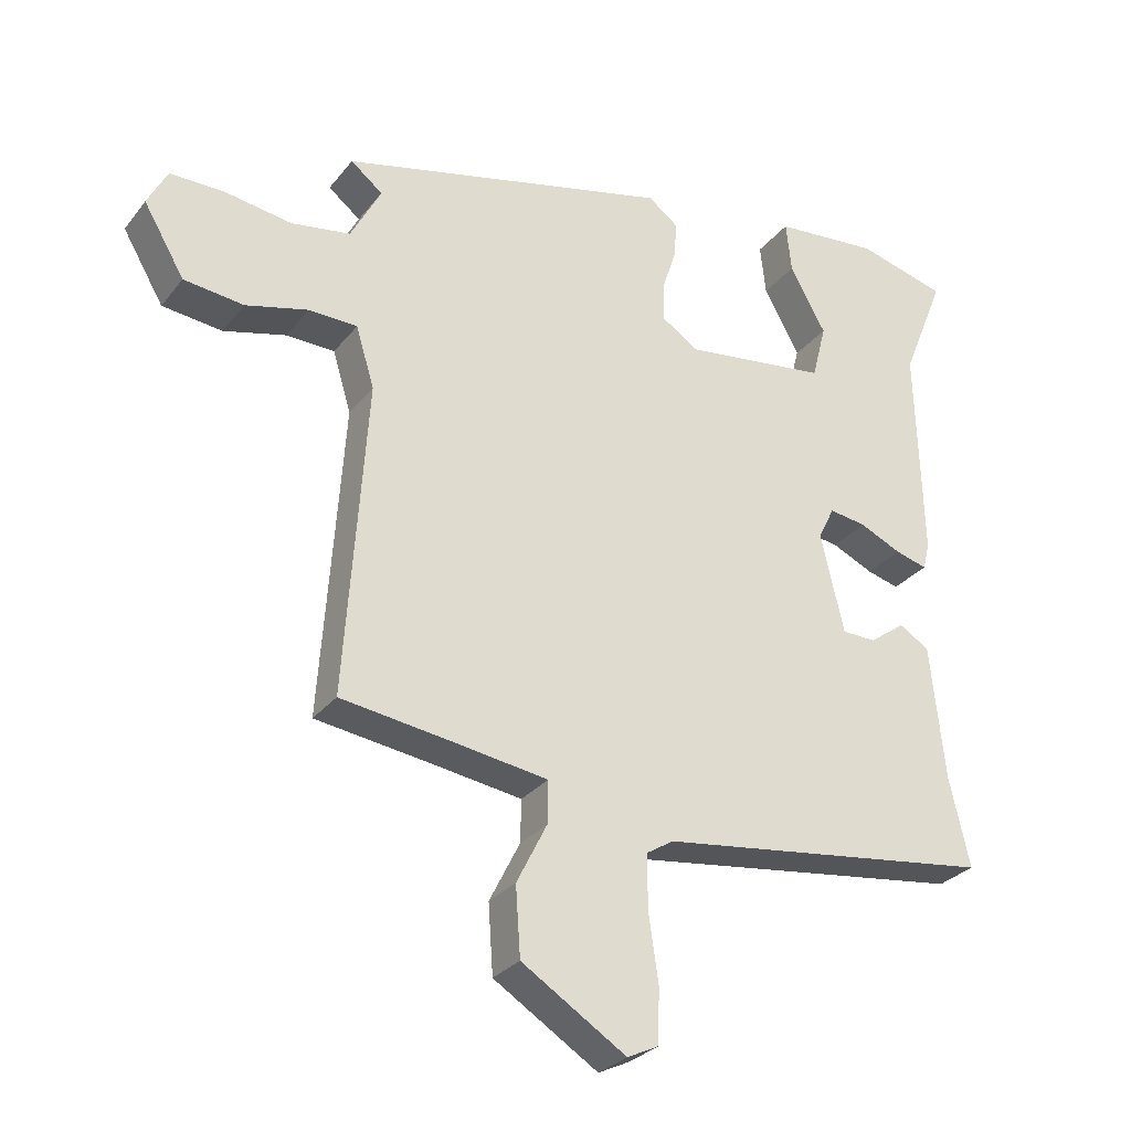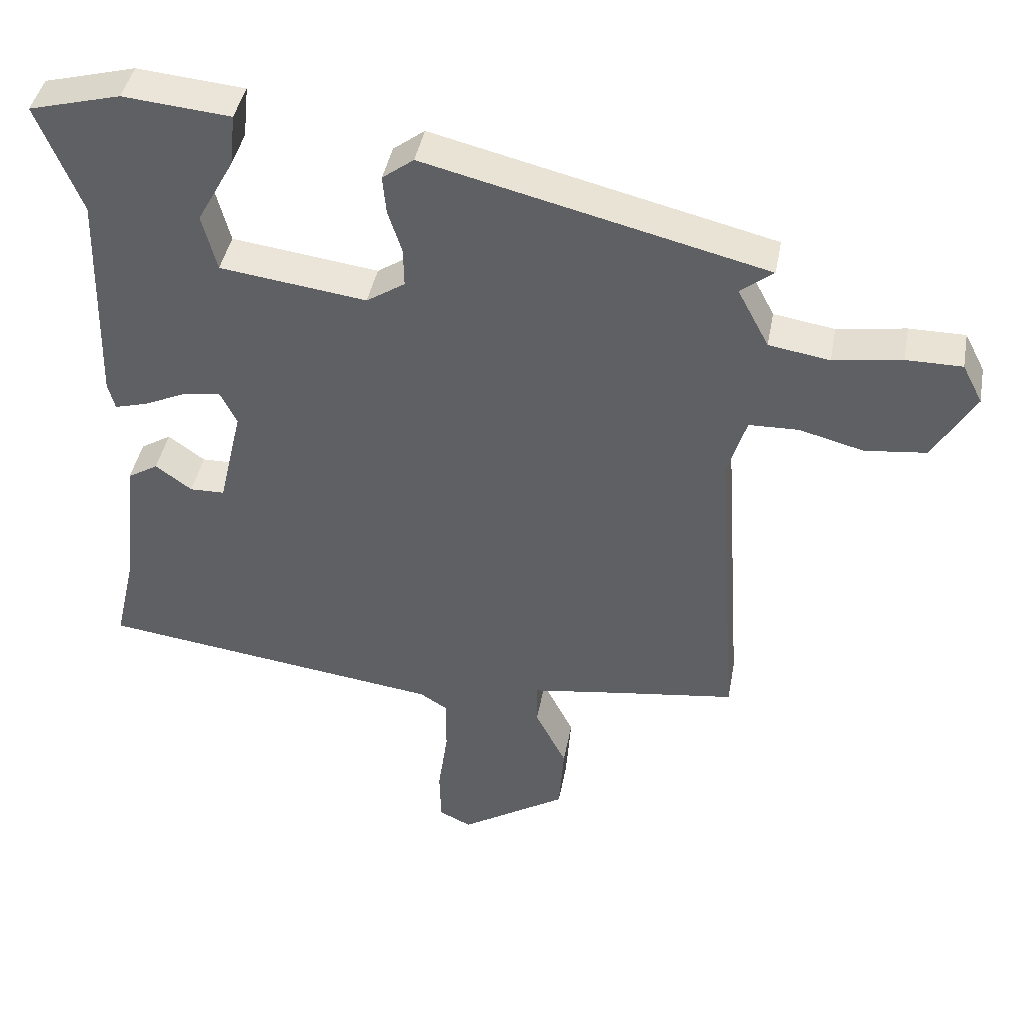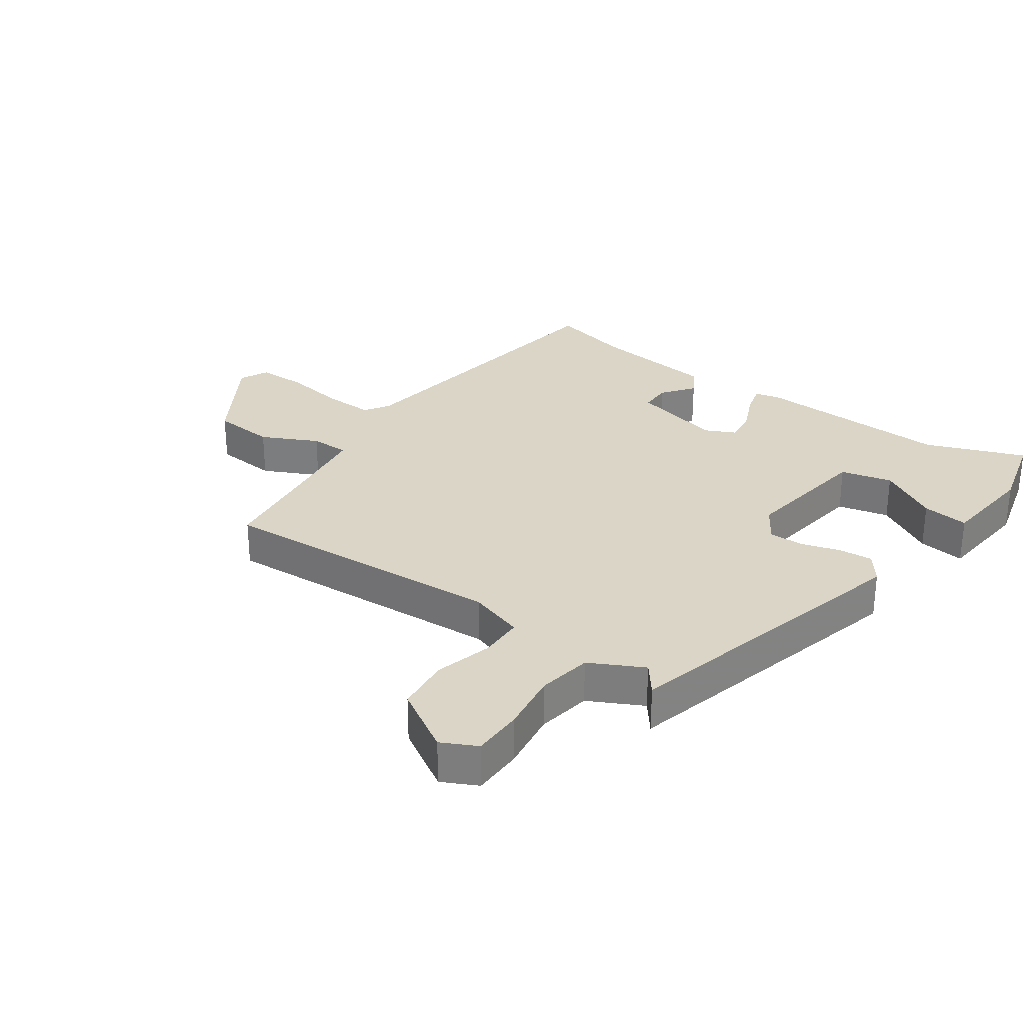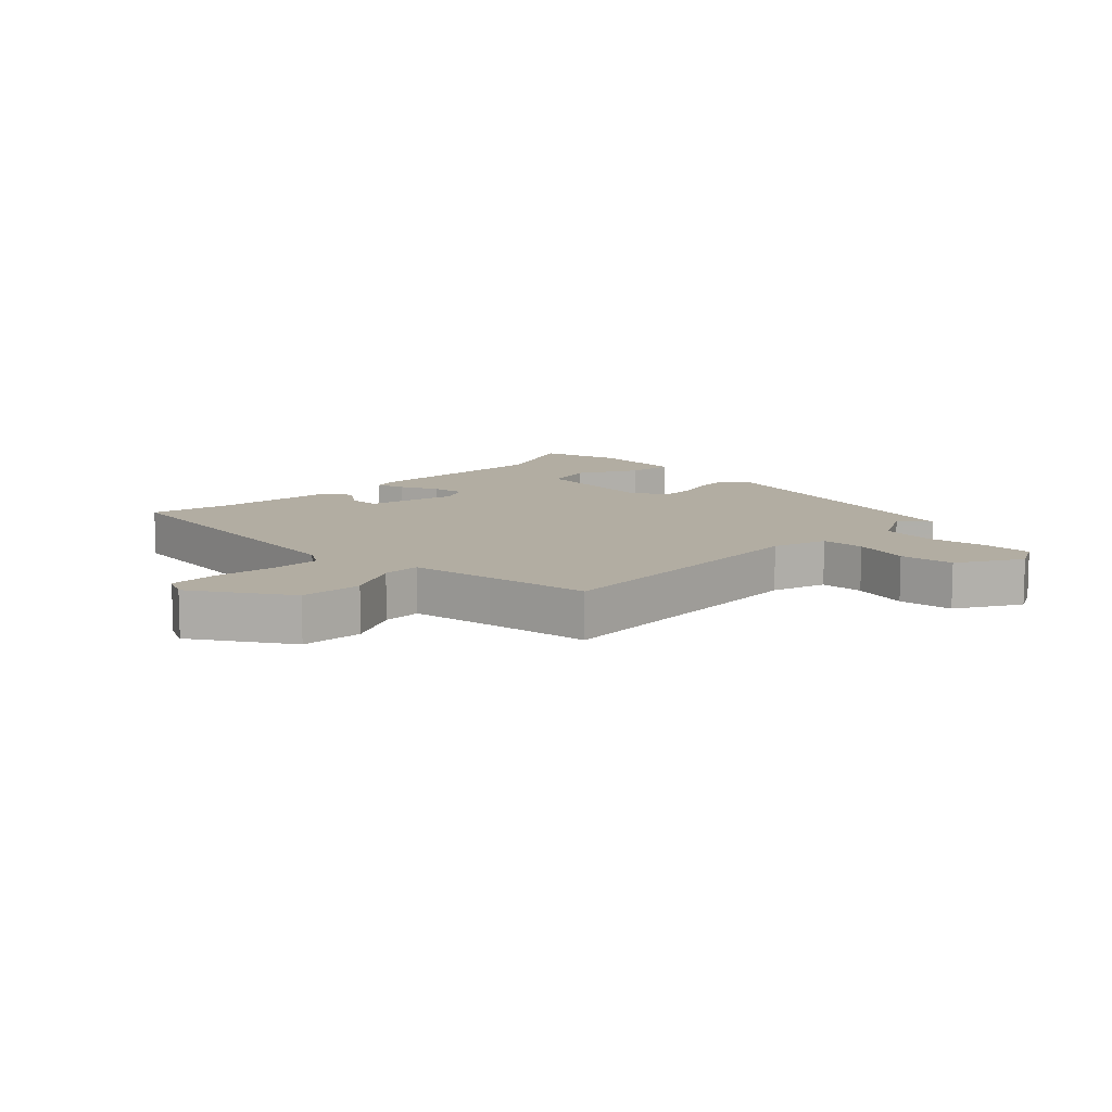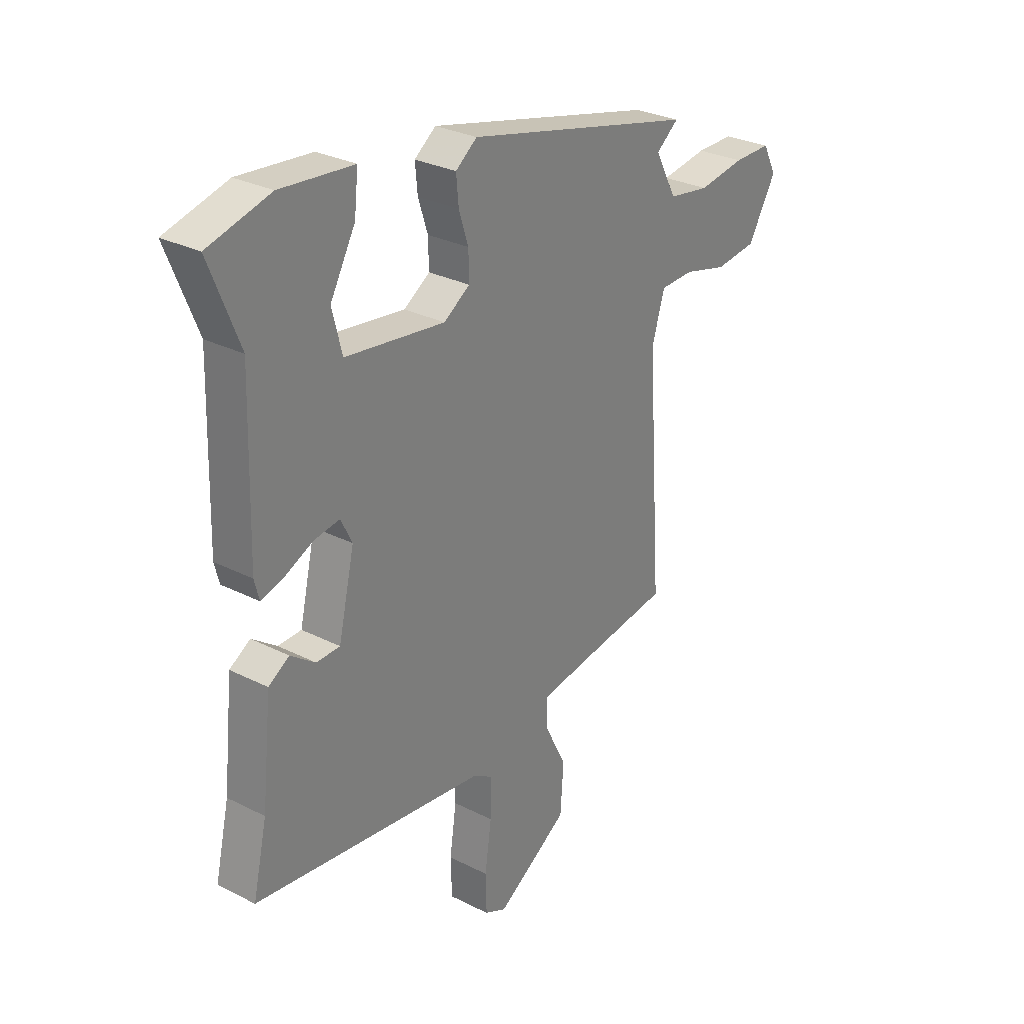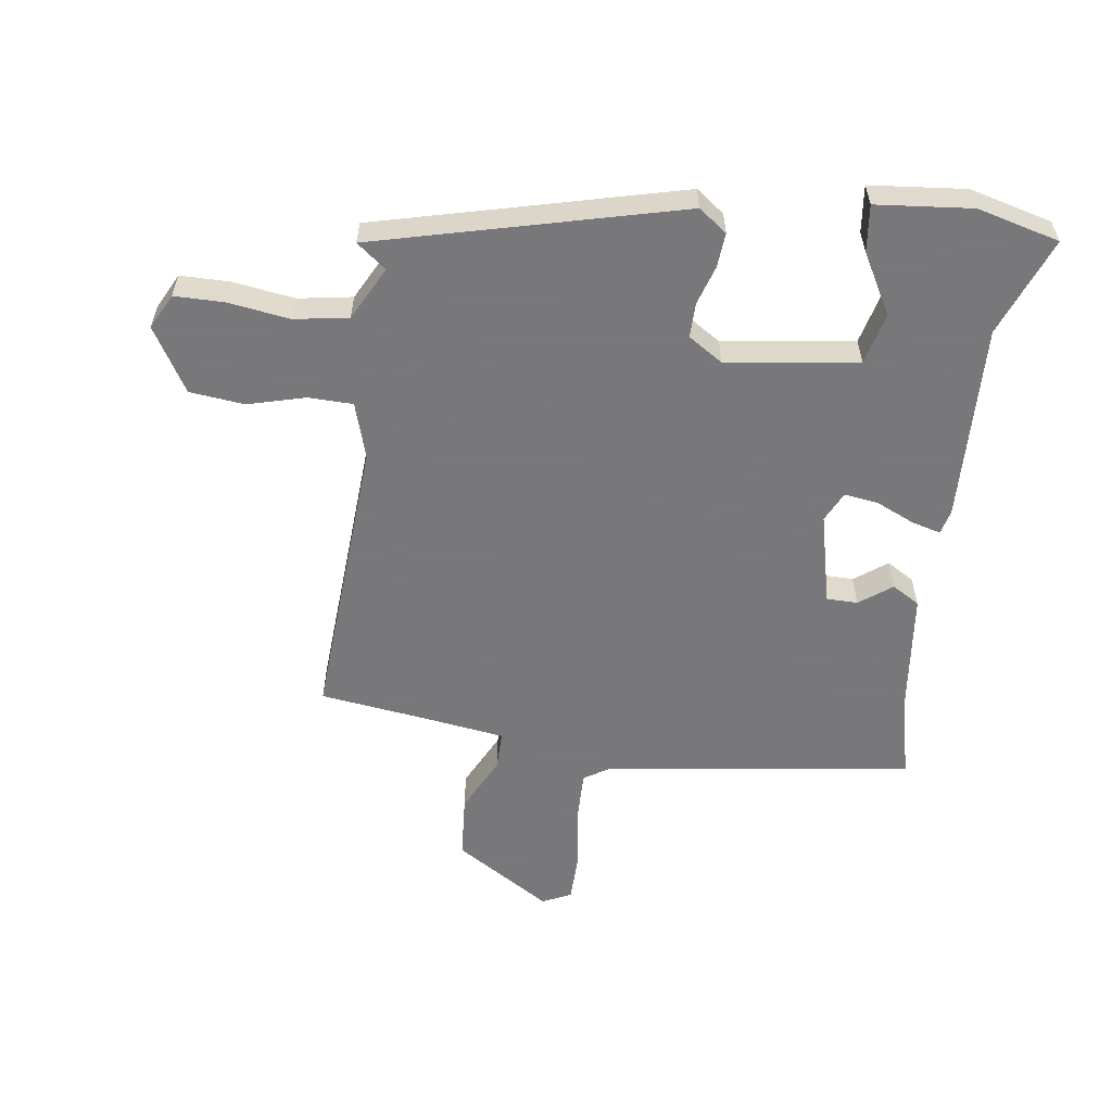
<metadata>
{"format":"obj","ext":"obj","renderer":"f3d","projection":"perspective","resolution":1024,"background":"white","views":[{"elev":-28.8,"azim":-30.3,"up":"+Z"},{"elev":42.3,"azim":-169.5,"up":"+Z"},{"elev":29.5,"azim":-54.0,"up":"+Y"},{"elev":10.6,"azim":-135.7,"up":"+Y"},{"elev":29.3,"azim":126.9,"up":"+Z"},{"elev":-57.6,"azim":-7.5,"up":"+Y"}]}
</metadata>
<code>
v -0.51 0.07 0.379
v -0.023 0.07 0.498
v 0.022 0.07 0.464
v 0.017 0.07 0.409
v -0.003 0.07 0.347
v -0.004 0.07 0.291
v 0.051 0.07 0.255
v 0.261 0.07 0.283
v 0.282 0.07 0.365
v 0.229 0.07 0.461
v 0.221 0.07 0.536
v 0.375 0.07 0.55
v 0.506 0.07 0.515
v 0.443 0.07 0.358
v 0.452 0.07 0.042
v 0.442 0.07 0.003
v 0.395 0.07 0.016
v 0.334 0.07 0.044
v 0.28 0.07 0.052
v 0.256 0.07 0.004
v 0.29 0.07 -0.143
v 0.34 0.07 -0.144
v 0.392 0.07 -0.106
v 0.436 0.07 -0.133
v 0.457 0.07 -0.331
v 0.487 0.07 -0.462
v -0.007 0.07 -0.528
v -0.047 0.07 -0.553
v -0.046 0.07 -0.633
v -0.032 0.07 -0.731
v -0.034 0.07 -0.81
v -0.08 0.07 -0.832
v -0.233 0.07 -0.735
v -0.24 0.07 -0.634
v -0.195 0.07 -0.545
v -0.194 0.07 -0.483
v -0.329 0.07 -0.463
v -0.496 0.07 -0.44
v -0.464 0.07 0.023
v -0.491 0.07 0.112
v -0.562 0.07 0.114
v -0.654 0.07 0.09
v -0.742 0.07 0.1
v -0.802 0.07 0.202
v -0.773 0.07 0.258
v -0.693 0.07 0.258
v -0.595 0.07 0.243
v -0.508 0.07 0.257
v -0.463 0.07 0.342
v -0.51 0 0.379
v -0.023 0 0.498
v 0.022 0 0.464
v 0.017 0 0.409
v -0.003 0 0.347
v -0.004 0 0.291
v 0.051 0 0.255
v 0.261 0 0.283
v 0.282 0 0.365
v 0.229 0 0.461
v 0.221 0 0.536
v 0.375 0 0.55
v 0.506 0 0.515
v 0.443 0 0.358
v 0.452 0 0.042
v 0.442 0 0.003
v 0.395 0 0.016
v 0.334 0 0.044
v 0.28 0 0.052
v 0.256 0 0.004
v 0.29 0 -0.143
v 0.34 0 -0.144
v 0.392 0 -0.106
v 0.436 0 -0.133
v 0.457 0 -0.331
v 0.487 0 -0.462
v -0.007 0 -0.528
v -0.047 0 -0.553
v -0.046 0 -0.633
v -0.032 0 -0.731
v -0.034 0 -0.81
v -0.08 0 -0.832
v -0.233 0 -0.735
v -0.24 0 -0.634
v -0.195 0 -0.545
v -0.194 0 -0.483
v -0.329 0 -0.463
v -0.496 0 -0.44
v -0.464 0 0.023
v -0.491 0 0.112
v -0.562 0 0.114
v -0.654 0 0.09
v -0.742 0 0.1
v -0.802 0 0.202
v -0.773 0 0.258
v -0.693 0 0.258
v -0.595 0 0.243
v -0.508 0 0.257
v -0.463 0 0.342
f 44 45 46 47
f 44 47 48
f 41 42 43 44
f 40 41 44 48
f 39 40 48 49
f 37 38 39
f 36 37 39 49
f 32 33 34 35
f 32 35 36
f 29 30 31 32
f 28 29 32 36
f 27 28 36 49
f 25 26 27 49
f 22 23 24 25
f 21 22 25
f 15 16 17 18
f 14 15 18 19
f 13 14 19
f 12 13 19 20
f 9 10 11 12
f 8 9 12 20
f 2 3 4 5
f 2 5 6
f 1 2 6
f 21 25 49 1
f 7 8 20
f 7 20 21
f 1 6 7 21
f 96 95 94 93
f 97 96 93
f 93 92 91 90
f 97 93 90 89
f 98 97 89 88
f 88 87 86
f 98 88 86 85
f 84 83 82 81
f 85 84 81
f 81 80 79 78
f 85 81 78 77
f 98 85 77 76
f 98 76 75 74
f 74 73 72 71
f 74 71 70
f 67 66 65 64
f 68 67 64 63
f 68 63 62
f 69 68 62 61
f 61 60 59 58
f 69 61 58 57
f 54 53 52 51
f 55 54 51
f 55 51 50
f 50 98 74 70
f 69 57 56
f 70 69 56
f 70 56 55 50
f 1 50 51 2
f 2 51 52 3
f 3 52 53 4
f 4 53 54 5
f 5 54 55 6
f 6 55 56 7
f 7 56 57 8
f 8 57 58 9
f 9 58 59 10
f 10 59 60 11
f 11 60 61 12
f 12 61 62 13
f 13 62 63 14
f 14 63 64 15
f 15 64 65 16
f 16 65 66 17
f 17 66 67 18
f 18 67 68 19
f 19 68 69 20
f 20 69 70 21
f 21 70 71 22
f 22 71 72 23
f 23 72 73 24
f 24 73 74 25
f 25 74 75 26
f 26 75 76 27
f 27 76 77 28
f 28 77 78 29
f 29 78 79 30
f 30 79 80 31
f 31 80 81 32
f 32 81 82 33
f 33 82 83 34
f 34 83 84 35
f 35 84 85 36
f 36 85 86 37
f 37 86 87 38
f 38 87 88 39
f 39 88 89 40
f 40 89 90 41
f 41 90 91 42
f 42 91 92 43
f 43 92 93 44
f 44 93 94 45
f 45 94 95 46
f 46 95 96 47
f 47 96 97 48
f 48 97 98 49
f 49 98 50 1

</code>
